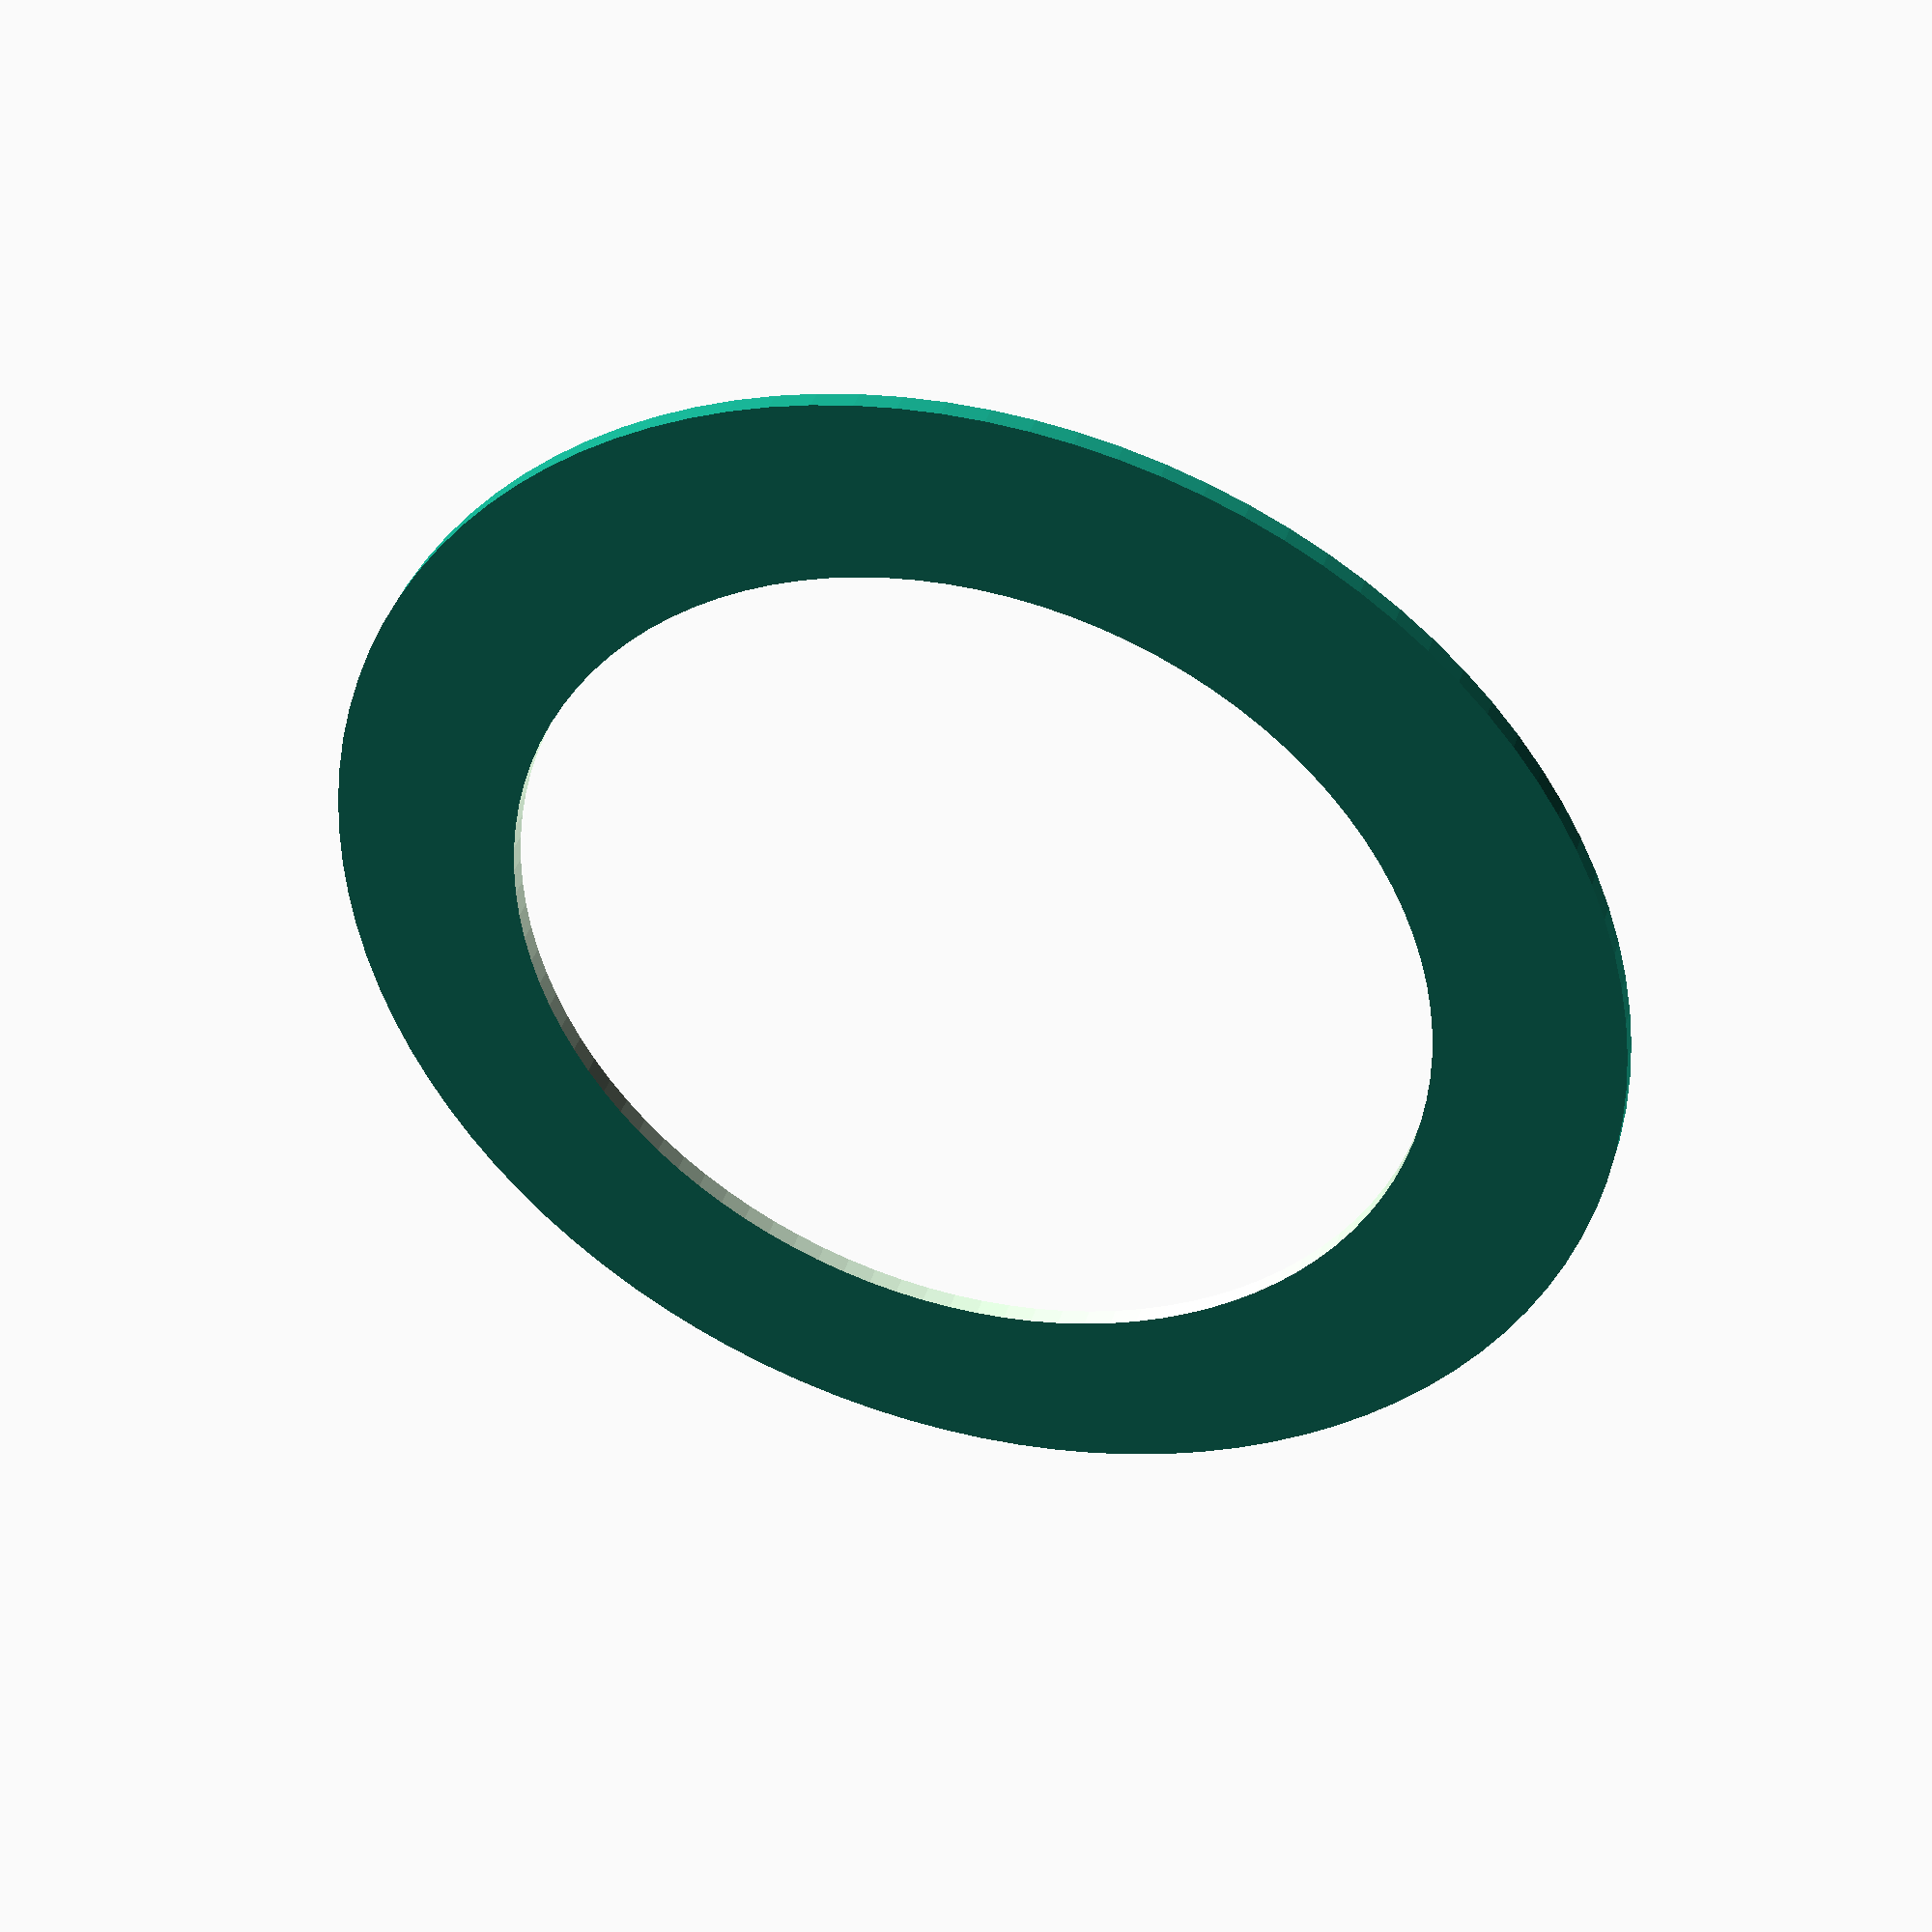
<openscad>
//Weighted ring for paper
$fn=100;
//The variables below can be adjusted if desired
depth=2;       //depth (weight) of ring
inner=100;       //inner hole diameter of ring
outer=140;      //outer diameter of ring
difference(){
union(){
//main disk
cylinder(h=depth, d1=outer, d2=outer);
}
//hole in middle
translate([0,0,-1])  
cylinder(h=depth+2,d1=inner,d2=inner);
}

</openscad>
<views>
elev=318.8 azim=322.2 roll=197.0 proj=p view=wireframe
</views>
